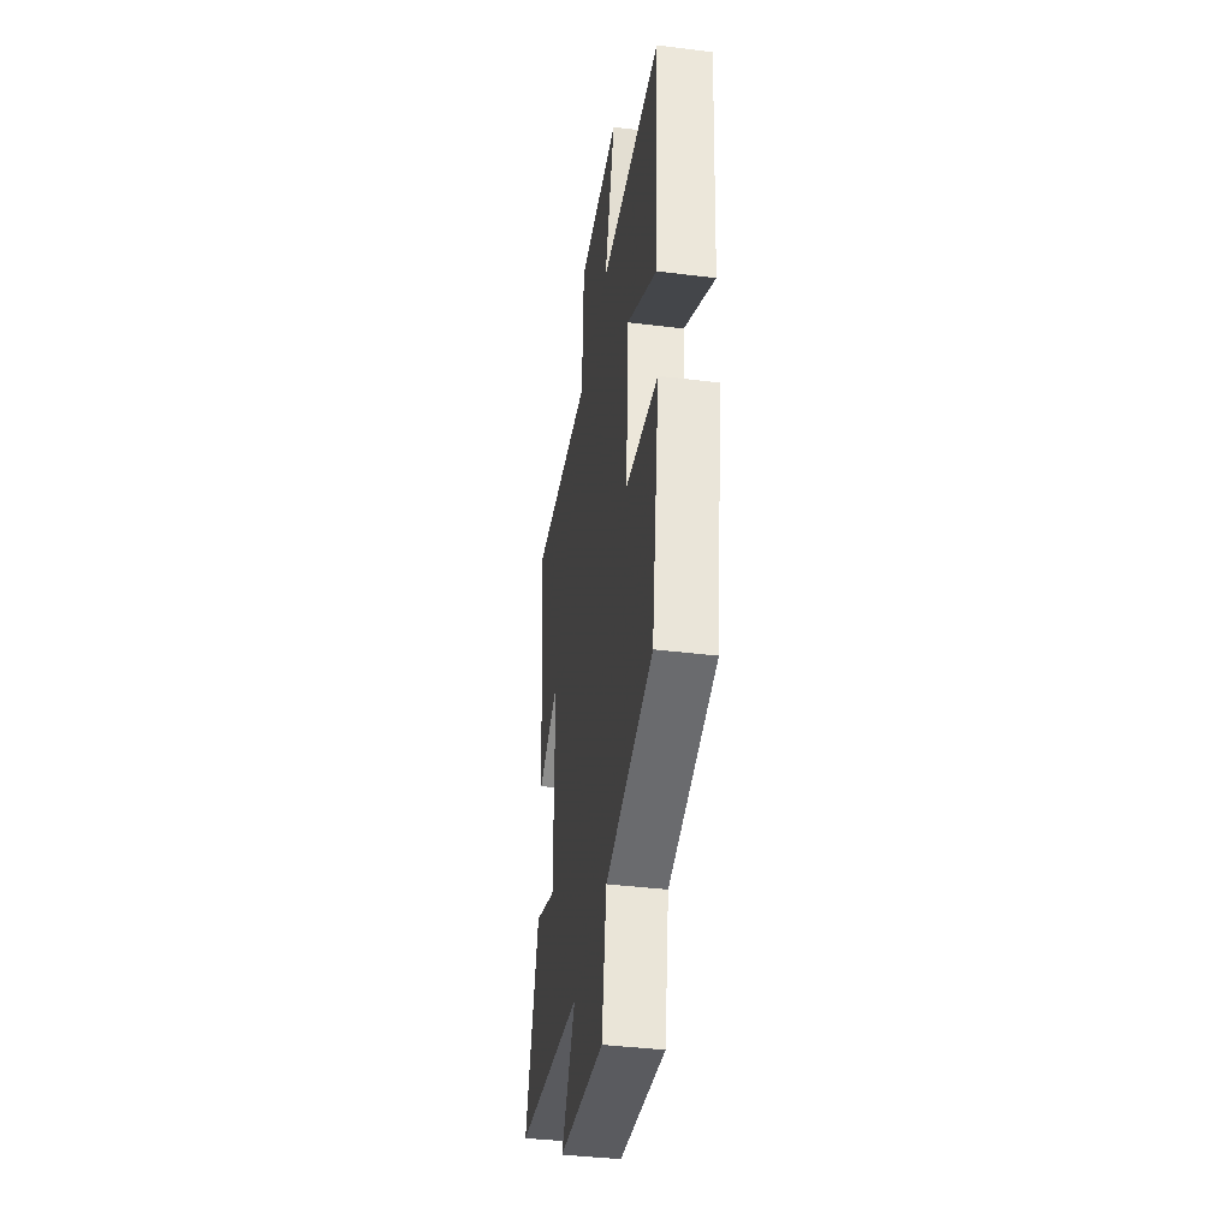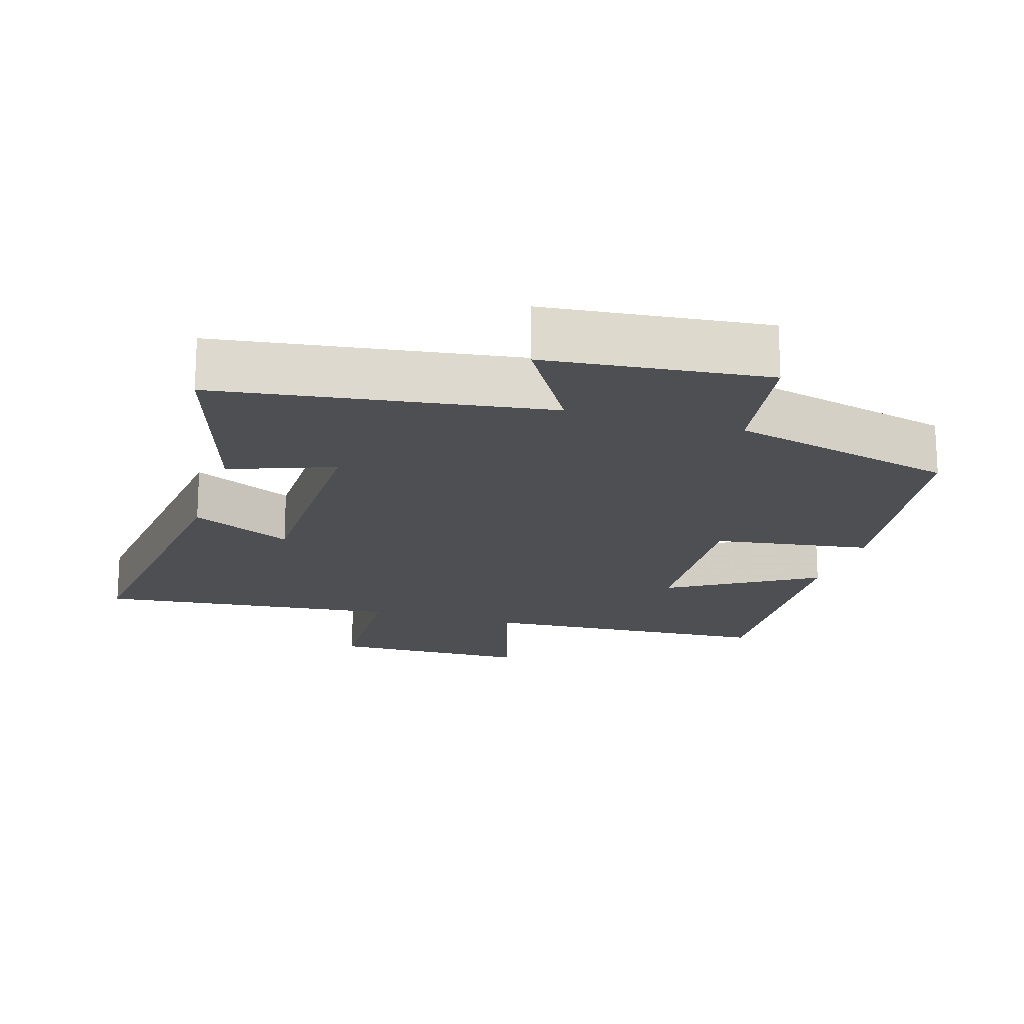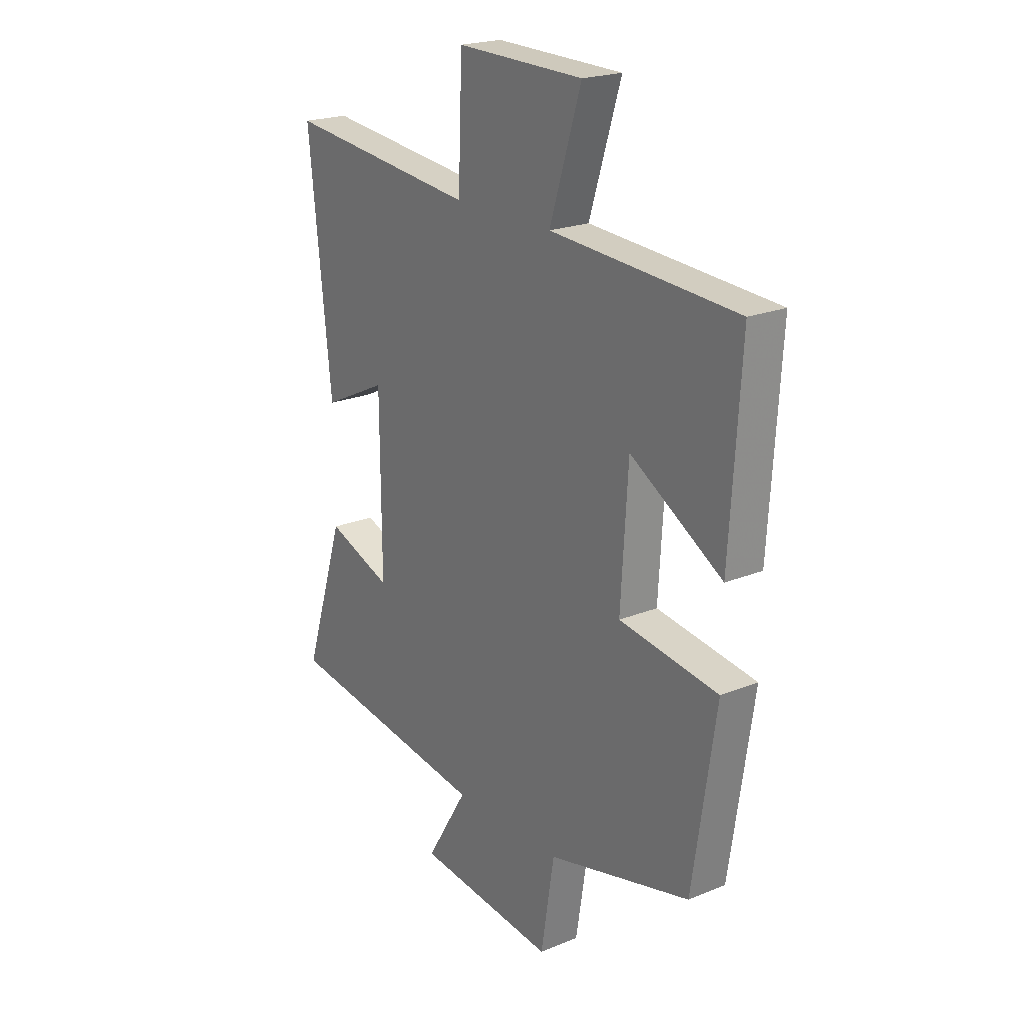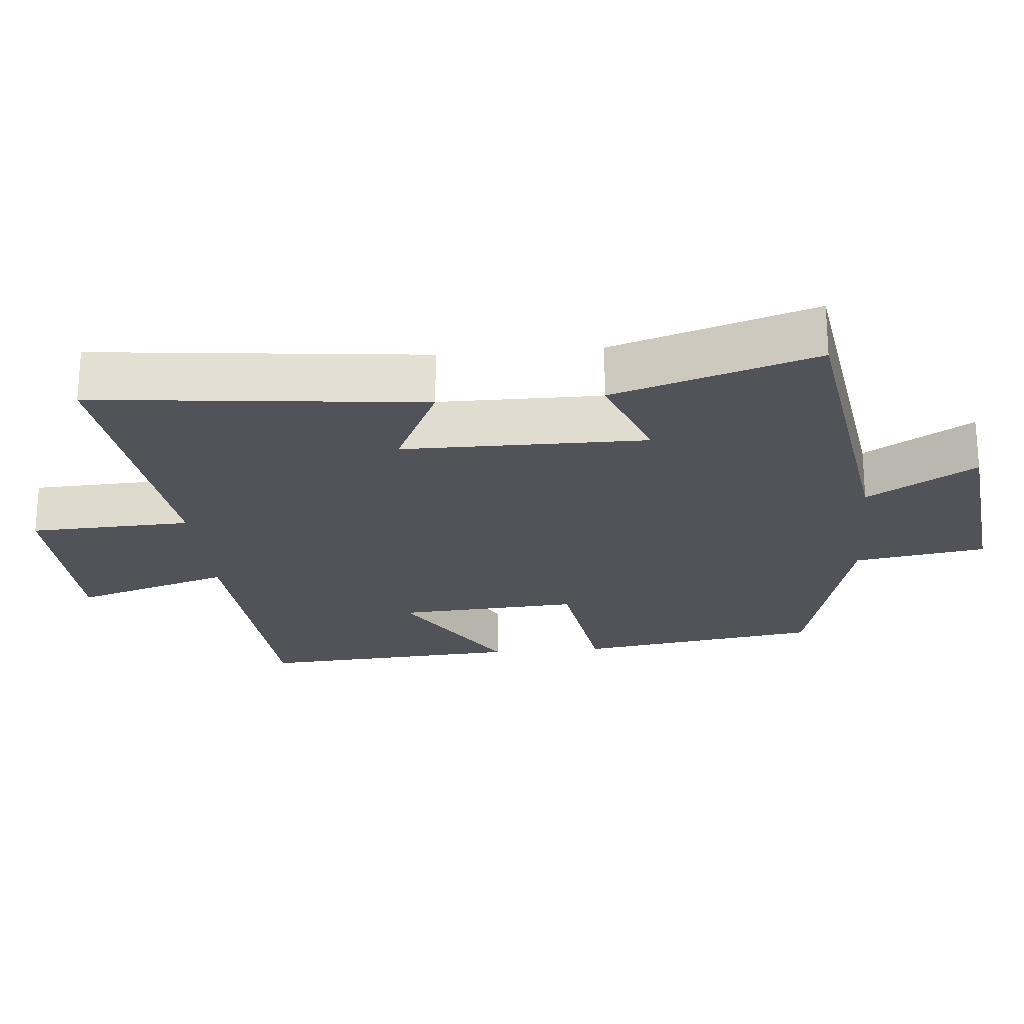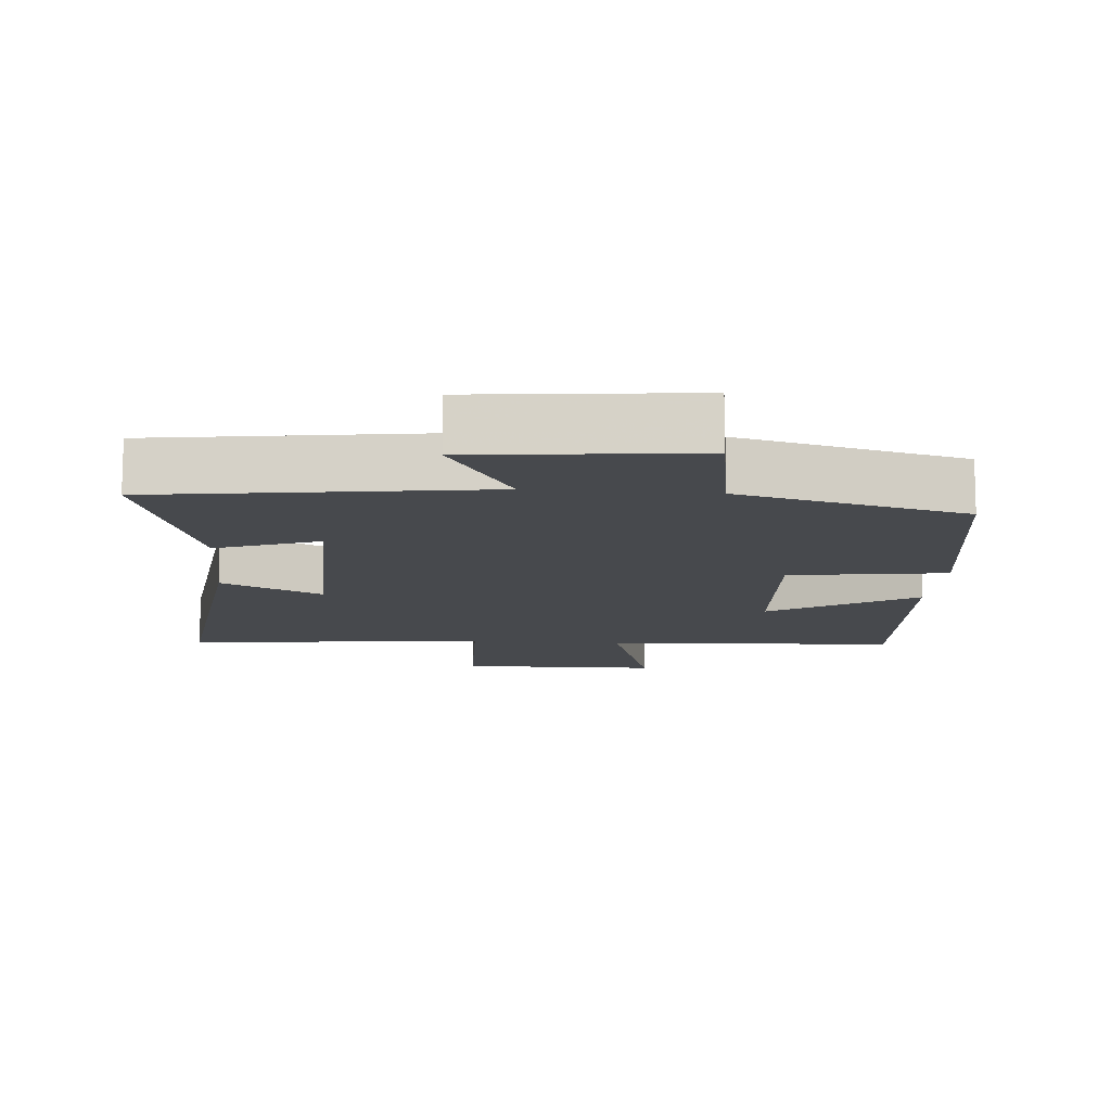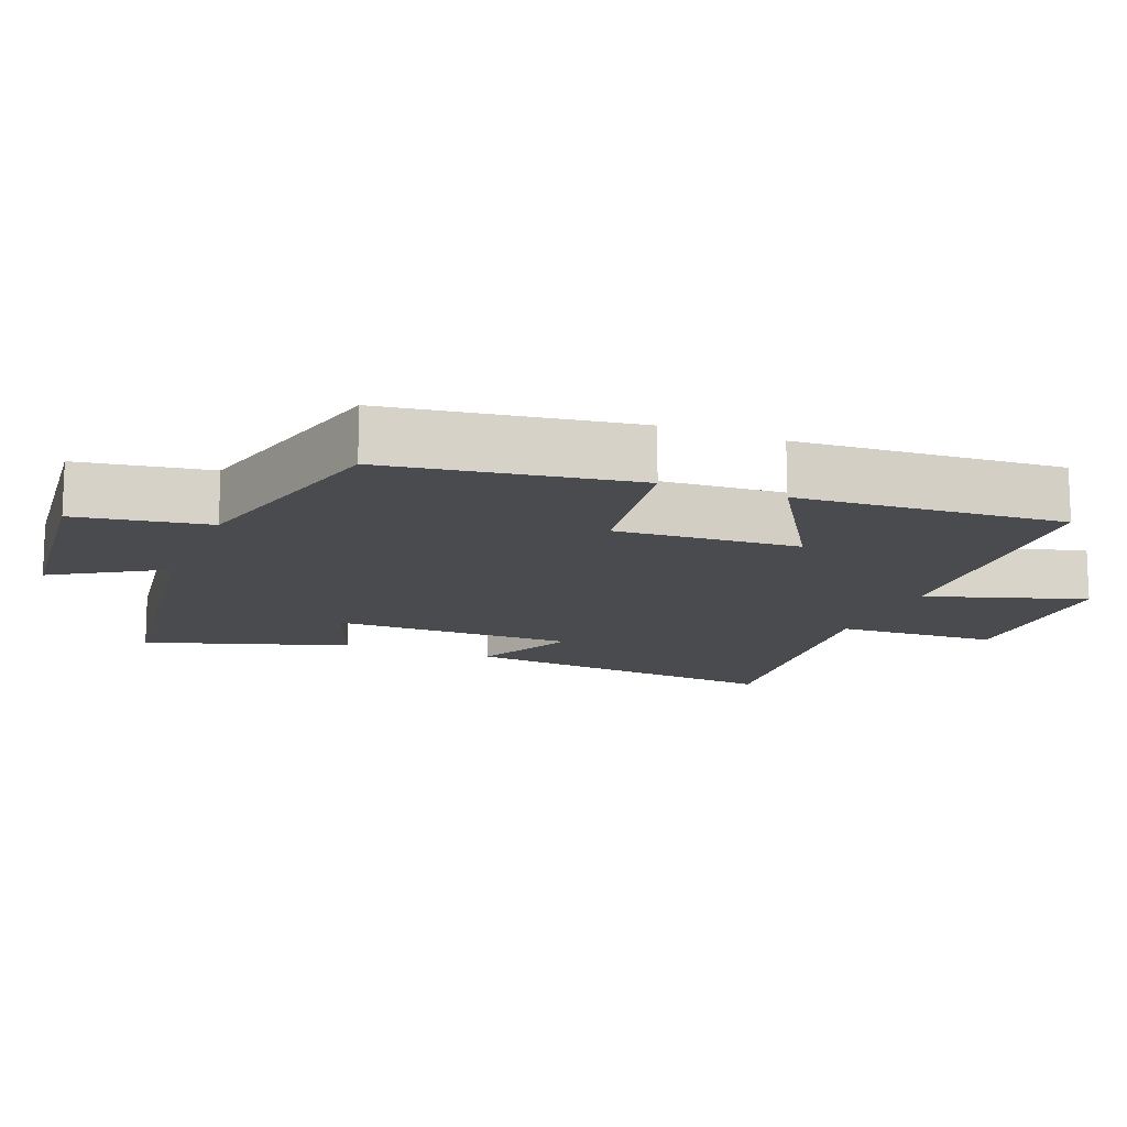
<metadata>
{"format":"obj","ext":"obj","renderer":"f3d","projection":"perspective","resolution":1024,"background":"white","views":[{"elev":-39.4,"azim":-98.8,"up":"+Z"},{"elev":-18.2,"azim":162.8,"up":"+Y"},{"elev":21.3,"azim":-126.0,"up":"+Z"},{"elev":-22.7,"azim":95.3,"up":"+Y"},{"elev":-12.3,"azim":175.1,"up":"+Y"},{"elev":-13.9,"azim":-111.6,"up":"+Y"}]}
</metadata>
<code>
v -0.448 0.07 -0.42
v -0.5 0.07 -0.072
v -0.277 0.07 -0.039
v -0.293 0.07 0.221
v -0.5 0.07 0.096
v -0.524 0.07 0.473
v -0.104 0.07 0.5
v -0.175 0.07 0.725
v 0.111 0.07 0.731
v 0.12 0.07 0.5
v 0.551 0.07 0.548
v 0.5 0.07 0.08
v 0.355 0.07 0.149
v 0.353 0.07 -0.199
v 0.5 0.07 -0.144
v 0.592 0.07 -0.432
v 0.125 0.07 -0.5
v 0.219 0.07 -0.654
v -0.095 0.07 -0.688
v -0.125 0.07 -0.5
v -0.448 0 -0.42
v -0.5 0 -0.072
v -0.277 0 -0.039
v -0.293 0 0.221
v -0.5 0 0.096
v -0.524 0 0.473
v -0.104 0 0.5
v -0.175 0 0.725
v 0.111 0 0.731
v 0.12 0 0.5
v 0.551 0 0.548
v 0.5 0 0.08
v 0.355 0 0.149
v 0.353 0 -0.199
v 0.5 0 -0.144
v 0.592 0 -0.432
v 0.125 0 -0.5
v 0.219 0 -0.654
v -0.095 0 -0.688
v -0.125 0 -0.5
f 17 18 19 20
f 16 17 20
f 15 16 20
f 14 15 20
f 13 14 20 1
f 10 11 12 13
f 10 13 1
f 7 8 9 10
f 6 7 10
f 5 6 10
f 4 5 10
f 3 4 10
f 3 10 1
f 1 2 3
f 40 39 38 37
f 40 37 36
f 40 36 35
f 40 35 34
f 21 40 34 33
f 33 32 31 30
f 21 33 30
f 30 29 28 27
f 30 27 26
f 30 26 25
f 30 25 24
f 30 24 23
f 21 30 23
f 23 22 21
f 1 21 22 2
f 2 22 23 3
f 3 23 24 4
f 4 24 25 5
f 5 25 26 6
f 6 26 27 7
f 7 27 28 8
f 8 28 29 9
f 9 29 30 10
f 10 30 31 11
f 11 31 32 12
f 12 32 33 13
f 13 33 34 14
f 14 34 35 15
f 15 35 36 16
f 16 36 37 17
f 17 37 38 18
f 18 38 39 19
f 19 39 40 20
f 20 40 21 1

</code>
